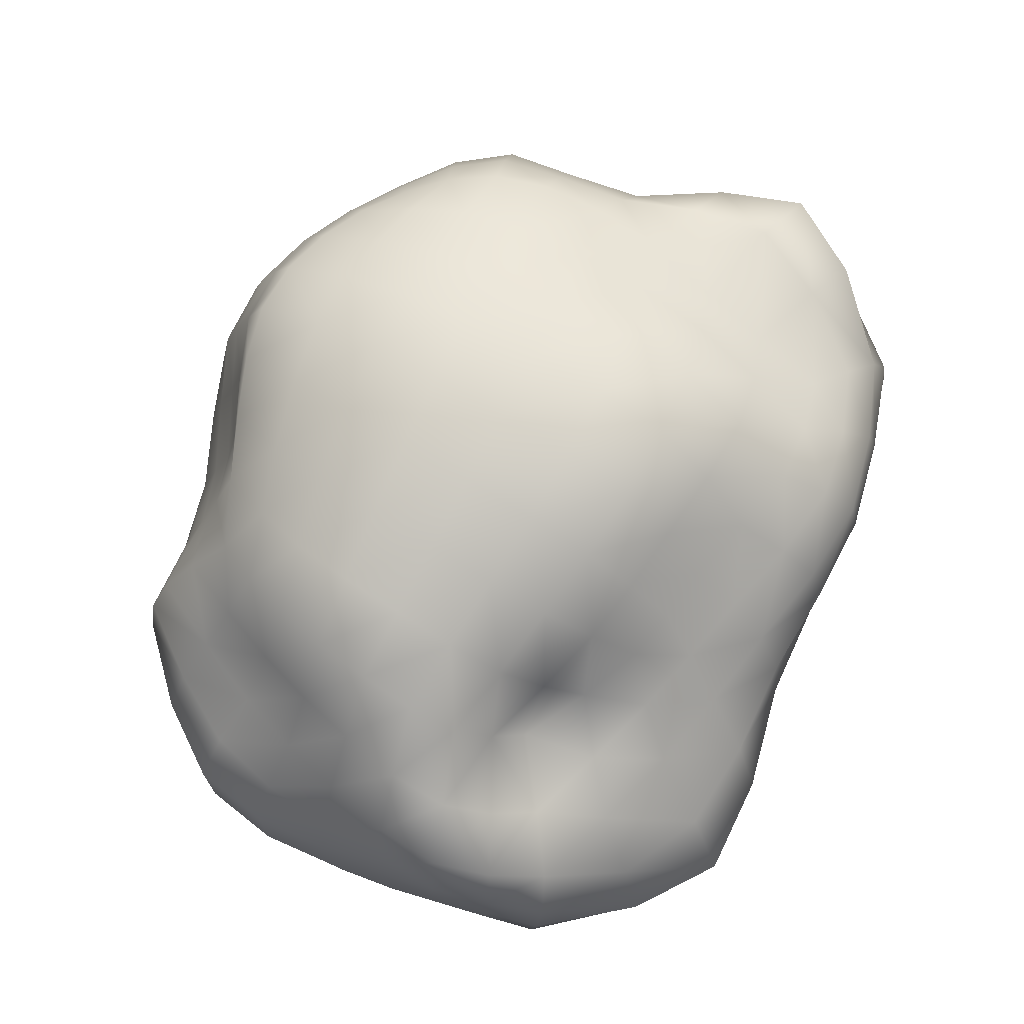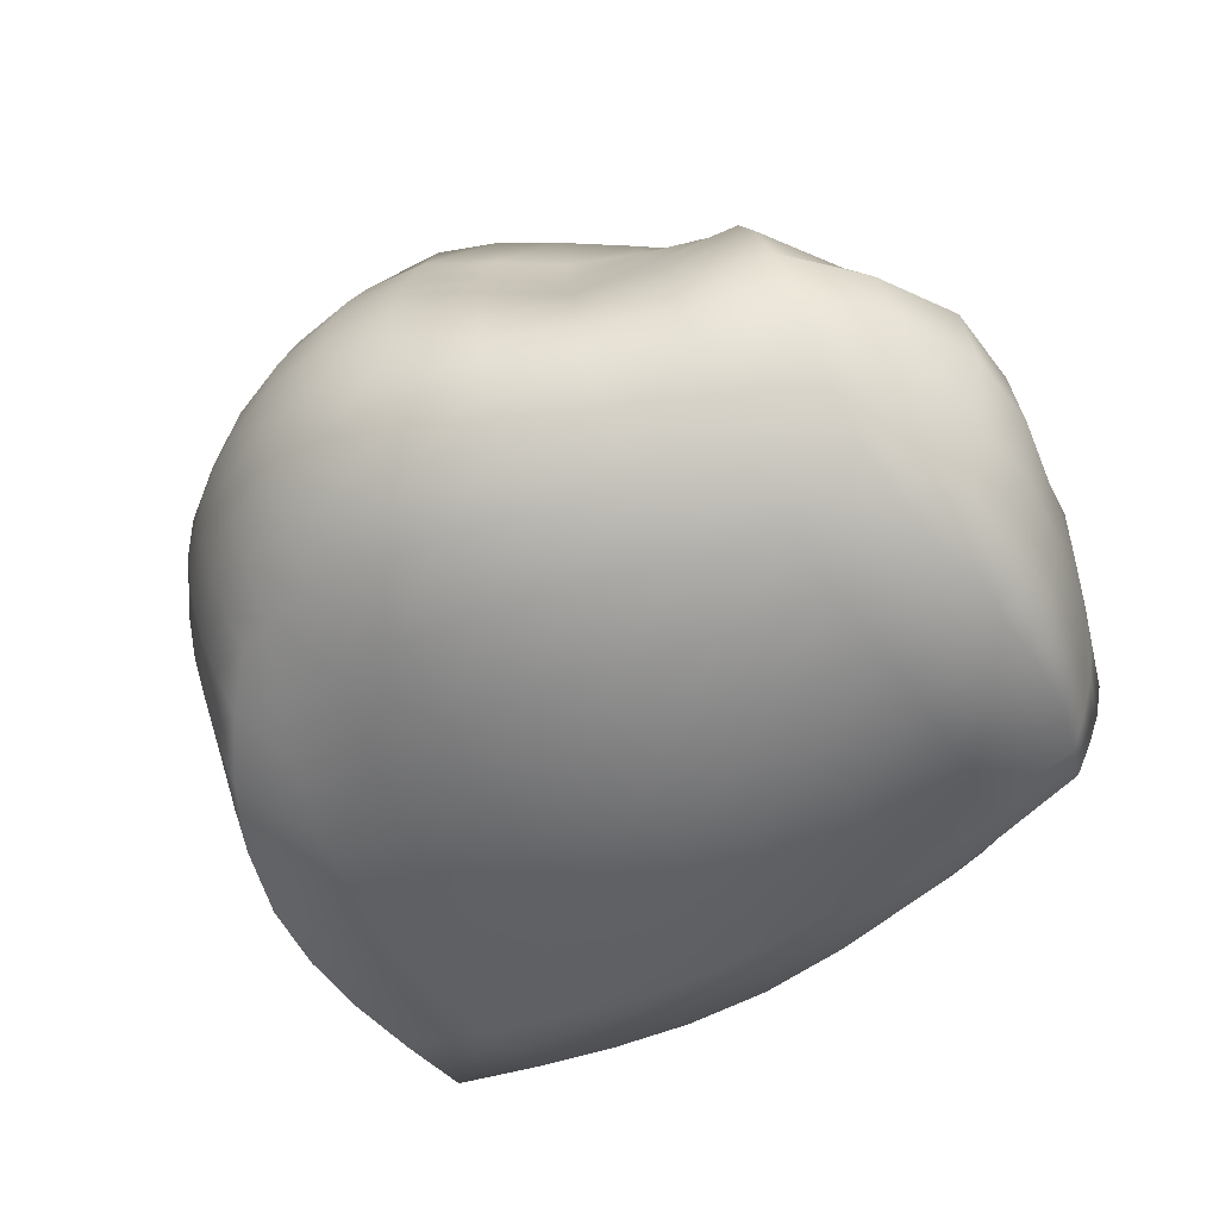
<metadata>
{"format":"obj","ext":"obj","renderer":"f3d","projection":"perspective","resolution":1024,"background":"white","views":[{"elev":73.6,"azim":-60.4,"up":"+Y"},{"elev":-50.7,"azim":-151.5,"up":"+Y"}]}
</metadata>
<code>
g default
v -15.81 -9.945 9.826
v 13.19 -11.3 12.55
v -10.15 2.197 6.793
v 10.43 4.58 10.54
v -9.936 5.686 -8.922
v 8.581 6.833 -10.36
v -14.73 -8.352 -6.745
v 9.762 -7.948 -9.492
v -12.41 8.188 -0.001589
v 10.86 -1.029 -12.02
v -0.2116 -9.641 -11.56
v -13.79 -1.176 -11.57
v 14.58 -11 0.5796
v -16.84 -11.05 2.404
v -0.864 -11.97 12.98
v 15.36 -3.107 13.04
v -0.8059 6.533 10.22
v -16.99 -2.19 11.27
v 12.06 7.358 -1.804
v 0.1293 7.721 -12.85
v -1.901 -1.098 15.7
v -0.05982 11.34 -0.1898
v -0.1909 -1.413 -15.95
v -0.3324 -13.27 1.496
v 16.12 -1.687 -0.9555
v -18.82 -1.484 0.9028
v -12.34 2.59 -11.08
v 10.22 3.047 -11.68
v 5.792 -1.181 -15.22
v 10.55 -5.025 -11.13
v 5.781 -8.963 -11.11
v -0.2558 -5.843 -15.12
v -7.223 -9.295 -9.779
v -14.28 -5.087 -10.01
v -0.2196 -12.17 -5.434
v -8.439 -12.57 1.951
v -15.94 -10.34 -2.276
v 12.92 -9.833 -4.966
v 7.268 -12.54 1.038
v 14.39 -11.36 6.49
v -0.5653 -12.99 7.539
v -16.66 -10.76 6.347
v 15.77 -6.436 -0.2423
v 17.35 -2.154 6.017
v 14.68 -1.096 -7.31
v 15.29 3.271 -1.424
v -18.87 -6.616 1.532
v -18.68 -0.9543 -5.703
v -18.22 -1.692 6.459
v -16.7 3.389 0.4969
v -8.256 -11.2 11.73
v -1.718 -6.459 14.18
v -10.55 -1.751 17.13
v -16.79 -6.211 10.7
v 6.242 -11.88 13.09
v 14.79 -7.344 12.95
v 6.641 -1.903 15.1
v 14 1.393 12.41
v 5.017 6.967 11.52
v -1.241 3.683 14.05
v -5.284 6.039 9.557
v -15.28 1.698 10.64
v -0.2756 10.7 6.181
v -6.359 10.26 -0.01877
v -12.23 6.397 4.354
v 11.51 5.93 4.23
v 6.124 10.17 -0.8432
v 11.21 7.354 -6.892
v 4.724 7.228 -12.39
v 0.2373 10.65 -6.778
v -4.752 6.938 -11.28
v -11.69 7.899 -4.681
v -0.01566 3.103 -14.75
v -6.469 -1.652 -13.26
v -9.85 -6.736 15
v 6.538 -6.993 14.33
v 6.378 3.403 14.86
v -8.068 2.357 12.81
v -6.197 8.647 5.455
v 6.012 10.17 5.786
v 5.74 9.502 -7.019
v -6.012 9.752 -5.882
v -5.555 2.487 -11.92
v 5.408 3.052 -14.3
v 5.747 -5.393 -14.27
v -7.002 -5.703 -13.1
v -7.845 -11.62 -4.182
v 6.638 -11.38 -5.528
v 7.015 -12.53 7.218
v -8.509 -12.23 7.147
v 16.48 -7.193 6.279
v 13.97 -5.575 -6.251
v 14.15 3.456 -7.727
v 18.54 3.993 5.729
v -18.41 -6.293 -4.345
v -17.92 -6.444 6.448
v -17.41 3.758 6.267
v -15.08 2.494 -5.015
v -0.2402 -3.666 -15.84
v 10.8 -3.086 -11.71
v 8.308 -5.133 -12.95
v 10.14 -6.732 -10.31
v 8.139 -8.411 -10.32
v 5.692 -7.296 -13
v 2.961 -9.405 -11.58
v -0.2375 -7.866 -13.69
v -6.792 -3.7 -13.5
v -10.6 -5.427 -11.61
v -14.11 -3.163 -11.03
v -3.549 -5.85 -14.37
v -3.626 -9.58 -10.91
v -7.102 -7.61 -11.81
v -10.95 -8.861 -8.34
v -14.44 -6.847 -8.564
v -7.498 -10.63 -7.161
v -11.86 -11.03 -3.27
v -15.29 -9.511 -4.605
v -0.2044 -11.08 -8.725
v -3.95 -12.04 -4.932
v -0.2612 -12.9 -1.944
v -4.331 -13.07 1.724
v -8.184 -12.27 -1.071
v -12.62 -11.86 2.178
v -16.49 -10.84 0.1092
v 6.158 -10.32 -8.548
v 3.301 -11.91 -5.605
v 11.42 -8.926 -7.409
v 9.817 -10.65 -5.288
v 13.98 -10.52 -2.274
v 10.94 -11.82 0.8089
v 7.038 -12.12 -2.266
v 3.522 -13.06 1.267
v 7.239 -12.65 4.187
v 3.264 -12.89 7.455
v -0.4366 -13.27 4.631
v 14.67 -11.26 3.507
v 10.71 -11.99 6.88
v 13.85 -11.35 9.51
v 6.661 -12.24 10.17
v -0.7105 -12.53 10.3
v -8.535 -12.52 4.665
v -12.57 -11.54 6.773
v -16.87 -11 4.464
v -4.498 -12.74 7.42
v -8.403 -11.76 9.475
v -16.28 -10.39 8.115
v 15.56 -9.324 6.392
v 15.83 -7.318 9.609
v 15.24 -8.727 0.1627
v 16.36 -6.867 2.981
v 16.06 -4.101 -0.6235
v 16.95 -1.901 2.5
v 16.88 -4.868 6.139
v 16.63 -2.585 9.529
v 13.46 -7.72 -5.621
v 15.03 -5.994 -3.347
v 12.46 -5.212 -8.869
v 13.03 -1.007 -9.867
v 14.41 -3.365 -6.828
v 15.53 -1.371 -4.283
v 14.67 1.223 -7.652
v 14.66 3.305 -4.802
v 15.95 0.8408 -1.213
v 12.49 3.285 -9.944
v 12.87 5.462 -7.408
v 13.86 5.392 -1.619
v 18.49 1.148 5.96
v 16.97 2.993 9.119
v 17.28 3.793 2.15
v 15.73 5.337 5.083
v -17.31 -8.458 -3.34
v -16.64 -5.758 -7.208
v -18.01 -8.897 1.951
v -19 -6.553 -1.359
v -19.12 -4.081 1.183
v -19.13 -1.193 -2.385
v -18.99 -3.553 -5.229
v -16.63 -0.9953 -8.713
v -17.37 -8.623 6.407
v -18.47 -6.56 4.111
v -17.36 -6.327 8.617
v -17.66 -1.909 8.91
v -18.17 -4.184 6.454
v -18.56 -1.6 3.821
v -18.19 1.187 6.499
v -17.31 3.797 3.456
v -18.05 0.9857 0.693
v -16.58 2.927 8.579
v -15.18 5.328 5.456
v -14.72 5.789 0.2583
v -17.12 0.7859 -5.476
v -13.8 2.456 -7.992
v -16 2.88 -2.256
v -13.31 4.998 -4.789
v -12.02 -10.61 10.82
v -9.084 -9.026 13.36
v -13.42 -6.555 13.31
v -16.35 -8.096 10.28
v -4.529 -11.68 12.47
v -1.335 -9.206 13.51
v -5.878 -6.593 14.86
v -1.922 -3.749 15.12
v -6.371 -1.338 16.86
v -10.49 -4.221 16.63
v -13.96 -2.01 14.84
v -17.05 -4.253 11.05
v 2.72 -12.02 13.15
v 6.404 -9.446 13.74
v 2.416 -6.67 14.23
v 9.724 -11.62 12.86
v 14.06 -9.338 12.77
v 10.67 -7.198 13.8
v 15.27 -5.281 13.06
v 10.98 -2.493 14.23
v 6.617 -4.5 14.79
v 2.392 -1.362 15.36
v 6.612 0.8606 15.27
v 2.505 3.792 14.71
v -1.609 1.47 15.27
v 14.96 -0.7794 12.86
v 10.2 2.521 13.91
v 12.38 3.102 11.58
v 7.782 6.023 11.24
v 5.787 5.337 13.44
v 2.031 6.914 10.96
v -0.9932 5.265 12.27
v -9.552 0.4038 15.35
v -11.63 1.951 11.8
v -16.51 0.008337 11.27
v -4.685 3.069 13.49
v -3.121 6.494 9.964
v -6.657 4.22 11
v -7.665 4.411 8.37
v -12.98 2.236 8.977
v -5.8 7.403 7.617
v -9.197 7.51 4.923
v -11.34 4.478 5.732
v -0.5116 8.903 8.397
v -3.265 9.831 5.913
v -0.1563 11.34 3.184
v -3.222 11.01 -0.06164
v -6.358 9.65 2.85
v -9.407 9.277 -0.003321
v -12.51 7.593 2.342
v 5.585 8.834 8.733
v 2.896 10.88 6.144
v 11 5.229 7.373
v 8.833 8.328 5.092
v 11.9 6.735 1.141
v 9.109 8.875 -1.304
v 6.16 10.43 2.512
v 3.061 11.03 -0.4611
v 6.003 9.961 -4.033
v 3.053 10.29 -6.969
v 0.1077 11.21 -3.533
v 11.85 7.51 -4.517
v 8.466 8.486 -6.978
v 10.09 7.05 -8.822
v 6.774 6.938 -11.55
v 5.281 8.5 -9.766
v 2.486 7.567 -12.86
v 0.22 9.366 -9.856
v -6.279 10.31 -2.971
v -8.909 8.88 -5.299
v -12.16 8.303 -2.372
v -2.874 10.41 -6.395
v -2.276 7.456 -12.26
v -5.455 8.515 -8.625
v -7.321 6.334 -10.14
v -10.89 6.933 -6.839
v -5.14 4.686 -11.52
v -8.841 2.467 -11.28
v -11.2 4.192 -10.12
v 0.06075 5.403 -13.84
v -2.696 2.792 -13.41
v -0.1078 0.8373 -15.52
v -3.243 -1.583 -14.76
v -6.027 0.3923 -12.61
v -10.04 -1.475 -12.28
v -13.2 0.7711 -11.57
v 5.086 5.144 -13.41
v 2.73 3.139 -14.94
v 9.476 4.964 -11.09
v 7.885 2.996 -13.18
v 10.68 1.032 -12
v 8.455 -1.092 -13.85
v 5.652 0.944 -14.94
v 2.865 -1.284 -16.01
v 5.802 -3.324 -15
v 2.868 -5.661 -15.04
v -12.76 -8.627 12.08
v -5.245 -9.161 13.62
v -6.347 -3.927 16.28
v -13.94 -4.293 14.47
v 2.547 -9.338 13.67
v 10.24 -9.425 13.37
v 10.93 -4.907 14.08
v 2.367 -4.027 14.88
v 2.484 1.37 15.38
v 10.78 0.1027 14.28
v 9.118 4.406 12.77
v 2.32 5.525 13.07
v -13.11 0.1264 13.67
v -5.669 1 15.57
v -3.863 4.853 11.66
v -9.747 3.3 10.06
v -8.536 6.048 6.767
v -3.205 8.327 8.097
v -3.276 10.68 3.095
v -9.435 8.621 2.598
v 2.523 9.218 8.704
v 8.363 7.316 8.195
v 9.081 8.781 1.872
v 3.035 11.27 2.969
v 3.101 10.81 -3.788
v 8.921 8.81 -4.275
v 7.698 7.802 -9.349
v 2.817 9.092 -9.962
v -9.272 9.374 -2.674
v -3.086 10.98 -3.259
v -2.592 9.111 -9.367
v -8.202 7.762 -7.762
v -8.099 4.406 -10.71
v -2.472 5.1 -12.8
v -2.975 0.5804 -14.16
v -9.508 0.5062 -11.89
v 2.615 5.352 -13.96
v 7.366 4.978 -12.43
v 8.257 0.9664 -13.68
v 2.816 0.9297 -15.67
v 2.871 -3.509 -15.82
v 8.453 -3.163 -13.6
v 8.078 -6.892 -11.9
v 2.888 -7.654 -13.64
v -10.39 -3.476 -12.23
v -3.435 -3.747 -14.89
v -3.584 -7.831 -13.01
v -10.74 -7.26 -10.27
v -11.36 -10.11 -5.945
v -3.761 -10.98 -8.13
v -4.154 -12.73 -1.566
v -12.31 -11.6 -0.5002
v 3.117 -10.83 -8.821
v 8.869 -9.664 -8.038
v 10.53 -11.37 -2.29
v 3.455 -12.66 -2.164
v 3.446 -13.11 4.453
v 10.97 -12 3.862
v 10.27 -11.84 9.875
v 3.01 -12.5 10.33
v -12.69 -11.81 4.579
v -4.44 -13.04 4.692
v -4.522 -12.26 9.986
v -12.33 -11.11 8.829
v 14.95 -9.376 9.573
v 15.62 -9.094 3.244
v 16.68 -4.512 2.72
v 16.27 -5.105 9.59
v 14.53 -8.265 -2.818
v 11.96 -7.108 -8.168
v 12.83 -3.157 -9.454
v 15.4 -3.699 -3.846
v 15.33 0.9976 -4.628
v 12.97 1.176 -10.05
v 11.44 5.213 -9.473
v 13.4 5.449 -4.723
v 17.27 0.3876 9.441
v 17.53 1.095 2.363
v 15.08 5.51 1.704
v 14.52 4.408 8.356
v -16.04 -7.743 -5.969
v -17.9 -8.81 -0.6452
v -19.47 -3.838 -1.991
v -16.94 -3.34 -8.197
v -17.79 -8.816 4.282
v -16.88 -8.373 8.381
v -17.62 -4.215 8.793
v -18.68 -4.168 3.957
v -18.27 1.187 3.698
v -17.51 0.7158 8.967
v -14.3 3.989 7.363
v -15.2 5.838 2.962
v -15.41 0.766 -8.534
v -17.83 0.8556 -2.383
v -14.1 5.454 -2.277
v -12.31 4.584 -7.422
g lod0_rock1 game
f 195 291 1
f 1 291 198
f 51 196 195
f 195 196 291
f 196 75 291
f 291 75 197
f 291 197 198
f 198 197 54
f 199 292 51
f 51 292 196
f 15 200 199
f 199 200 292
f 200 52 292
f 292 52 201
f 292 201 196
f 196 201 75
f 201 293 75
f 75 293 204
f 52 202 201
f 201 202 293
f 202 21 293
f 293 21 203
f 204 293 53
f 53 293 203
f 54 197 206
f 206 197 294
f 197 75 294
f 294 75 204
f 294 204 205
f 205 204 53
f 206 294 18
f 18 294 205
f 207 295 15
f 15 295 200
f 207 55 295
f 295 55 208
f 208 76 295
f 295 76 209
f 295 209 200
f 200 209 52
f 55 210 208
f 208 210 296
f 210 2 296
f 296 2 211
f 296 211 212
f 212 211 56
f 208 296 76
f 76 296 212
f 212 297 76
f 76 297 215
f 212 56 297
f 297 56 213
f 213 16 297
f 297 16 214
f 297 214 215
f 215 214 57
f 209 298 52
f 52 298 202
f 76 215 209
f 209 215 298
f 215 57 298
f 298 57 216
f 298 216 202
f 202 216 21
f 21 216 219
f 219 216 299
f 57 217 216
f 216 217 299
f 217 77 299
f 299 77 218
f 219 299 60
f 60 299 218
f 214 300 57
f 57 300 217
f 16 220 214
f 214 220 300
f 220 58 300
f 300 58 221
f 300 221 217
f 217 221 77
f 221 301 77
f 77 301 224
f 58 222 221
f 221 222 301
f 222 4 301
f 301 4 223
f 301 223 224
f 224 223 59
f 218 302 60
f 60 302 226
f 77 224 218
f 218 224 302
f 224 59 302
f 302 59 225
f 302 225 226
f 226 225 17
f 18 205 229
f 229 205 303
f 205 53 303
f 303 53 227
f 303 227 228
f 228 227 78
f 229 303 62
f 62 303 228
f 53 203 227
f 227 203 304
f 203 21 304
f 304 21 219
f 304 219 230
f 230 219 60
f 227 304 78
f 78 304 230
f 78 230 232
f 232 230 305
f 230 60 305
f 305 60 226
f 305 226 231
f 231 226 17
f 232 305 61
f 61 305 231
f 62 228 234
f 234 228 306
f 228 78 306
f 306 78 232
f 306 232 233
f 233 232 61
f 234 306 3
f 3 306 233
f 233 307 3
f 3 307 237
f 61 235 233
f 233 235 307
f 235 79 307
f 307 79 236
f 307 236 237
f 237 236 65
f 231 308 61
f 61 308 235
f 231 17 308
f 308 17 238
f 308 238 239
f 239 238 63
f 308 239 235
f 235 239 79
f 239 309 79
f 79 309 242
f 239 63 309
f 309 63 240
f 309 240 241
f 241 240 22
f 242 309 64
f 64 309 241
f 236 310 65
f 65 310 244
f 79 242 236
f 236 242 310
f 310 242 243
f 243 242 64
f 244 310 9
f 9 310 243
f 17 225 238
f 238 225 311
f 225 59 311
f 311 59 245
f 311 245 246
f 246 245 80
f 238 311 63
f 63 311 246
f 59 223 245
f 245 223 312
f 223 4 312
f 312 4 247
f 312 247 248
f 248 247 66
f 245 312 80
f 80 312 248
f 80 248 251
f 251 248 313
f 248 66 313
f 313 66 249
f 313 249 250
f 250 249 19
f 251 313 67
f 67 313 250
f 63 246 240
f 240 246 314
f 246 80 314
f 314 80 251
f 314 251 252
f 252 251 67
f 240 314 22
f 22 314 252
f 22 252 255
f 255 252 315
f 252 67 315
f 315 67 253
f 315 253 254
f 254 253 81
f 255 315 70
f 70 315 254
f 67 250 253
f 253 250 316
f 250 19 316
f 316 19 256
f 256 68 316
f 316 68 257
f 316 257 253
f 253 257 81
f 257 317 81
f 81 317 260
f 68 258 257
f 257 258 317
f 258 6 317
f 317 6 259
f 317 259 260
f 260 259 69
f 70 254 262
f 262 254 318
f 81 260 254
f 254 260 318
f 260 69 318
f 318 69 261
f 318 261 262
f 262 261 20
f 9 243 265
f 265 243 319
f 243 64 319
f 319 64 263
f 319 263 264
f 264 263 82
f 265 319 72
f 72 319 264
f 64 241 263
f 263 241 320
f 241 22 320
f 320 22 255
f 320 255 266
f 266 255 70
f 263 320 82
f 82 320 266
f 82 266 268
f 268 266 321
f 266 70 321
f 321 70 262
f 321 262 267
f 267 262 20
f 268 321 71
f 71 321 267
f 72 264 270
f 270 264 322
f 264 82 322
f 322 82 268
f 322 268 269
f 269 268 71
f 270 322 5
f 5 322 269
f 269 323 5
f 5 323 273
f 71 271 269
f 269 271 323
f 271 83 323
f 323 83 272
f 323 272 273
f 273 272 27
f 267 324 71
f 71 324 271
f 20 274 267
f 267 274 324
f 274 73 324
f 324 73 275
f 324 275 271
f 271 275 83
f 275 325 83
f 83 325 278
f 73 276 275
f 275 276 325
f 276 23 325
f 325 23 277
f 325 277 278
f 278 277 74
f 272 326 27
f 27 326 280
f 83 278 272
f 272 278 326
f 278 74 326
f 326 74 279
f 326 279 280
f 280 279 12
f 20 261 274
f 274 261 327
f 261 69 327
f 327 69 281
f 327 281 282
f 282 281 84
f 274 327 73
f 73 327 282
f 69 259 281
f 281 259 328
f 259 6 328
f 328 6 283
f 328 283 284
f 284 283 28
f 281 328 84
f 84 328 284
f 84 284 287
f 287 284 329
f 284 28 329
f 329 28 285
f 329 285 286
f 286 285 10
f 287 329 29
f 29 329 286
f 282 330 73
f 73 330 276
f 282 84 330
f 330 84 287
f 287 29 330
f 330 29 288
f 330 288 276
f 276 288 23
f 288 331 23
f 23 331 99
f 29 289 288
f 288 289 331
f 331 289 290
f 290 289 85
f 331 290 99
f 99 290 32
f 29 286 289
f 289 286 332
f 286 10 332
f 332 10 100
f 332 100 101
f 101 100 30
f 289 332 85
f 85 332 101
f 85 101 104
f 104 101 333
f 101 30 333
f 333 30 102
f 333 102 103
f 103 102 8
f 104 333 31
f 31 333 103
f 290 334 32
f 32 334 106
f 290 85 334
f 334 85 104
f 334 104 105
f 105 104 31
f 334 105 106
f 106 105 11
f 279 335 12
f 12 335 109
f 74 107 279
f 279 107 335
f 107 86 335
f 335 86 108
f 335 108 109
f 109 108 34
f 277 336 74
f 74 336 107
f 23 99 277
f 277 99 336
f 99 32 336
f 336 32 110
f 336 110 107
f 107 110 86
f 110 337 86
f 86 337 112
f 32 106 110
f 110 106 337
f 106 11 337
f 337 11 111
f 337 111 112
f 112 111 33
f 108 338 34
f 34 338 114
f 86 112 108
f 108 112 338
f 112 33 338
f 338 33 113
f 338 113 114
f 114 113 7
f 113 339 7
f 7 339 117
f 33 115 113
f 113 115 339
f 115 87 339
f 339 87 116
f 339 116 117
f 117 116 37
f 111 340 33
f 33 340 115
f 11 118 111
f 111 118 340
f 118 35 340
f 340 35 119
f 340 119 115
f 115 119 87
f 119 341 87
f 87 341 122
f 35 120 119
f 119 120 341
f 120 24 341
f 341 24 121
f 341 121 122
f 122 121 36
f 116 342 37
f 37 342 124
f 87 122 116
f 116 122 342
f 122 36 342
f 342 36 123
f 342 123 124
f 124 123 14
f 105 343 11
f 11 343 118
f 105 31 343
f 343 31 125
f 343 125 126
f 126 125 88
f 343 126 118
f 118 126 35
f 31 103 125
f 125 103 344
f 103 8 344
f 344 8 127
f 344 127 128
f 128 127 38
f 125 344 88
f 88 344 128
f 88 128 131
f 131 128 345
f 128 38 345
f 345 38 129
f 345 129 130
f 130 129 13
f 131 345 39
f 39 345 130
f 126 346 35
f 35 346 120
f 126 88 346
f 346 88 131
f 131 39 346
f 346 39 132
f 346 132 120
f 120 132 24
f 132 347 24
f 24 347 135
f 39 133 132
f 132 133 347
f 133 89 347
f 347 89 134
f 347 134 135
f 135 134 41
f 130 348 39
f 39 348 133
f 13 136 130
f 130 136 348
f 136 40 348
f 348 40 137
f 348 137 133
f 133 137 89
f 137 349 89
f 89 349 139
f 40 138 137
f 137 138 349
f 138 2 349
f 349 2 210
f 349 210 139
f 139 210 55
f 134 350 41
f 41 350 140
f 89 139 134
f 134 139 350
f 139 55 350
f 350 55 207
f 350 207 140
f 140 207 15
f 123 351 14
f 14 351 143
f 36 141 123
f 123 141 351
f 351 141 142
f 142 141 90
f 143 351 42
f 42 351 142
f 121 352 36
f 36 352 141
f 24 135 121
f 121 135 352
f 135 41 352
f 352 41 144
f 141 352 90
f 90 352 144
f 90 144 145
f 145 144 353
f 144 41 353
f 353 41 140
f 353 140 199
f 199 140 15
f 145 353 51
f 51 353 199
f 42 142 146
f 146 142 354
f 142 90 354
f 354 90 145
f 354 145 195
f 195 145 51
f 146 354 1
f 1 354 195
f 2 138 211
f 211 138 355
f 138 40 355
f 355 40 147
f 355 147 148
f 148 147 91
f 211 355 56
f 56 355 148
f 40 136 147
f 147 136 356
f 136 13 356
f 356 13 149
f 356 149 150
f 150 149 43
f 147 356 91
f 91 356 150
f 91 150 153
f 153 150 357
f 150 43 357
f 357 43 151
f 357 151 152
f 152 151 25
f 153 357 44
f 44 357 152
f 56 148 213
f 213 148 358
f 148 91 358
f 358 91 153
f 358 153 154
f 154 153 44
f 213 358 16
f 16 358 154
f 13 129 149
f 149 129 359
f 129 38 359
f 359 38 155
f 359 155 156
f 156 155 92
f 149 359 43
f 43 359 156
f 38 127 155
f 155 127 360
f 127 8 360
f 360 8 102
f 360 102 157
f 157 102 30
f 155 360 92
f 92 360 157
f 92 157 159
f 159 157 361
f 157 30 361
f 361 30 100
f 361 100 158
f 158 100 10
f 159 361 45
f 45 361 158
f 43 156 151
f 151 156 362
f 156 92 362
f 362 92 159
f 362 159 160
f 160 159 45
f 151 362 25
f 25 362 160
f 25 160 163
f 163 160 363
f 160 45 363
f 363 45 161
f 363 161 162
f 162 161 93
f 163 363 46
f 46 363 162
f 45 158 161
f 161 158 364
f 158 10 364
f 364 10 285
f 364 285 164
f 164 285 28
f 161 364 93
f 93 364 164
f 93 164 165
f 165 164 365
f 164 28 365
f 365 28 283
f 365 283 258
f 258 283 6
f 165 365 68
f 68 365 258
f 46 162 166
f 166 162 366
f 162 93 366
f 366 93 165
f 165 68 366
f 366 68 256
f 166 366 19
f 19 366 256
f 16 154 220
f 220 154 367
f 154 44 367
f 367 44 167
f 367 167 168
f 168 167 94
f 220 367 58
f 58 367 168
f 44 152 167
f 167 152 368
f 152 25 368
f 368 25 163
f 368 163 169
f 169 163 46
f 167 368 94
f 94 368 169
f 94 169 170
f 170 169 369
f 169 46 369
f 369 46 166
f 369 166 249
f 249 166 19
f 170 369 66
f 66 369 249
f 168 370 58
f 58 370 222
f 168 94 370
f 370 94 170
f 370 170 247
f 247 170 66
f 222 370 4
f 4 370 247
f 117 371 7
f 7 371 114
f 37 171 117
f 117 171 371
f 171 95 371
f 371 95 172
f 371 172 114
f 114 172 34
f 124 372 37
f 37 372 171
f 14 173 124
f 124 173 372
f 173 47 372
f 372 47 174
f 372 174 171
f 171 174 95
f 174 373 95
f 95 373 177
f 47 175 174
f 174 175 373
f 175 26 373
f 373 26 176
f 373 176 177
f 177 176 48
f 172 374 34
f 34 374 109
f 95 177 172
f 172 177 374
f 177 48 374
f 374 48 178
f 374 178 109
f 109 178 12
f 143 375 14
f 14 375 173
f 143 42 375
f 375 42 179
f 179 96 375
f 375 96 180
f 375 180 173
f 173 180 47
f 42 146 179
f 179 146 376
f 146 1 376
f 376 1 198
f 376 198 181
f 181 198 54
f 179 376 96
f 96 376 181
f 96 181 183
f 183 181 377
f 181 54 377
f 377 54 206
f 377 206 182
f 182 206 18
f 377 182 183
f 183 182 49
f 180 378 47
f 47 378 175
f 96 183 180
f 180 183 378
f 183 49 378
f 378 49 184
f 378 184 175
f 175 184 26
f 184 379 26
f 26 379 187
f 49 185 184
f 184 185 379
f 185 97 379
f 379 97 186
f 379 186 187
f 187 186 50
f 182 380 49
f 49 380 185
f 18 229 182
f 182 229 380
f 229 62 380
f 380 62 188
f 380 188 185
f 185 188 97
f 188 381 97
f 97 381 189
f 62 234 188
f 188 234 381
f 381 234 237
f 237 234 3
f 381 237 189
f 189 237 65
f 186 382 50
f 50 382 190
f 97 189 186
f 186 189 382
f 189 65 382
f 382 65 244
f 382 244 190
f 190 244 9
f 178 383 12
f 12 383 280
f 48 191 178
f 178 191 383
f 191 98 383
f 383 98 192
f 383 192 280
f 280 192 27
f 176 384 48
f 48 384 191
f 26 187 176
f 176 187 384
f 187 50 384
f 384 50 193
f 384 193 191
f 191 193 98
f 193 385 98
f 98 385 194
f 50 190 193
f 193 190 385
f 190 9 385
f 385 9 265
f 194 385 72
f 72 385 265
f 27 192 273
f 273 192 386
f 98 194 192
f 192 194 386
f 386 194 270
f 270 194 72
f 273 386 5
f 5 386 270

</code>
